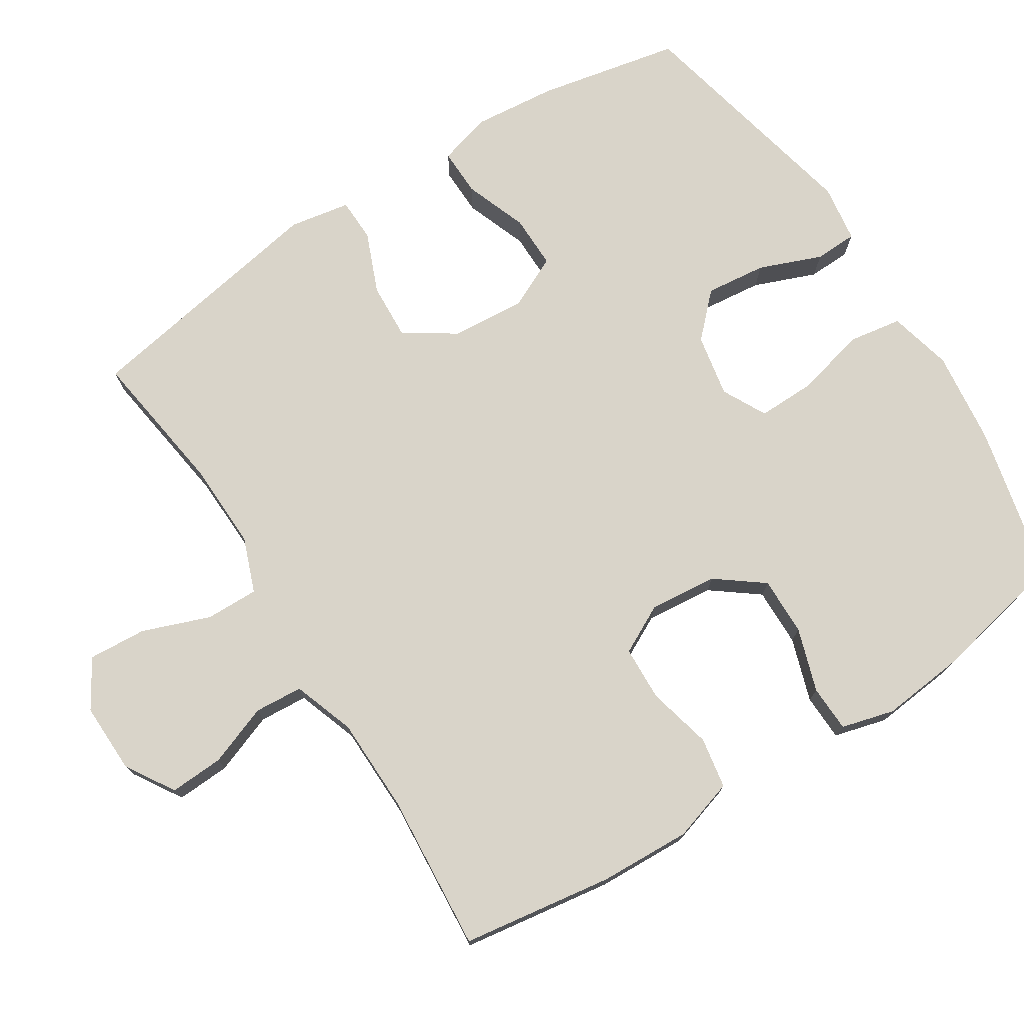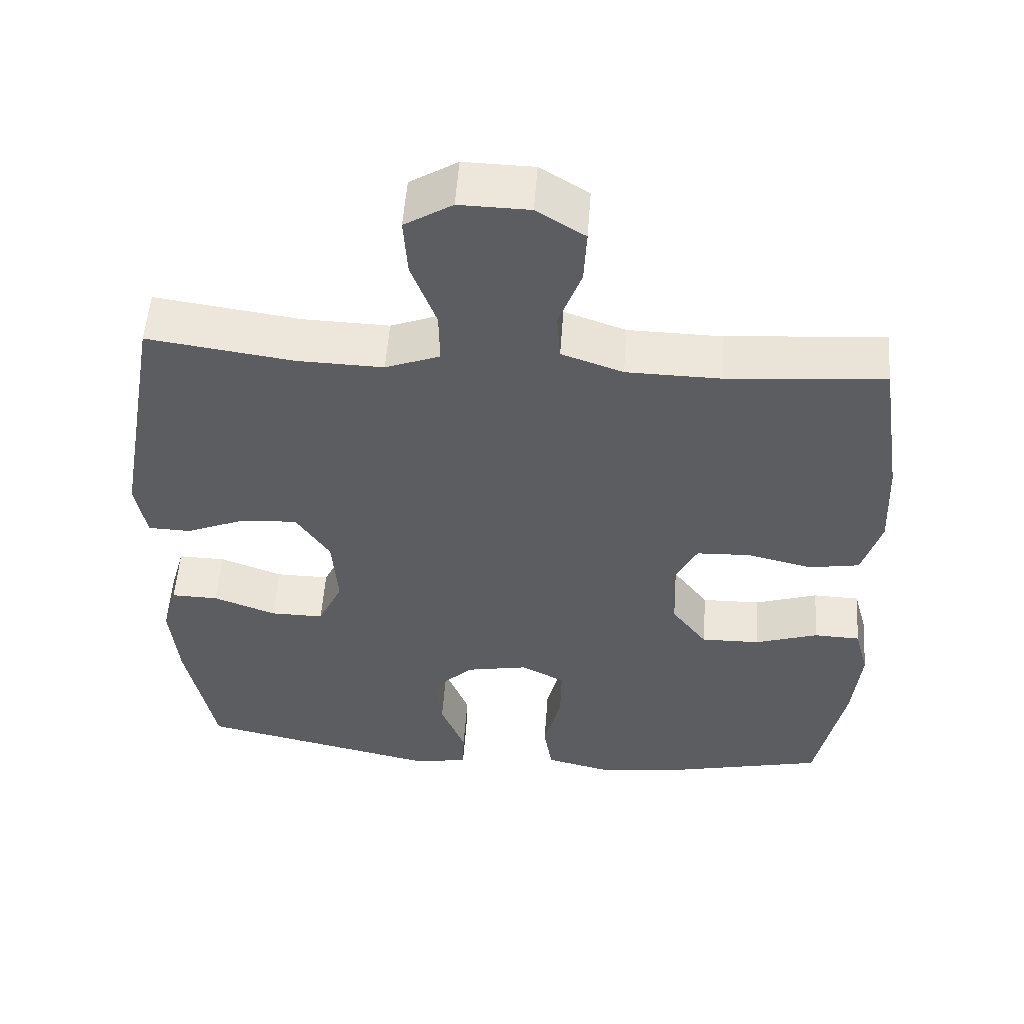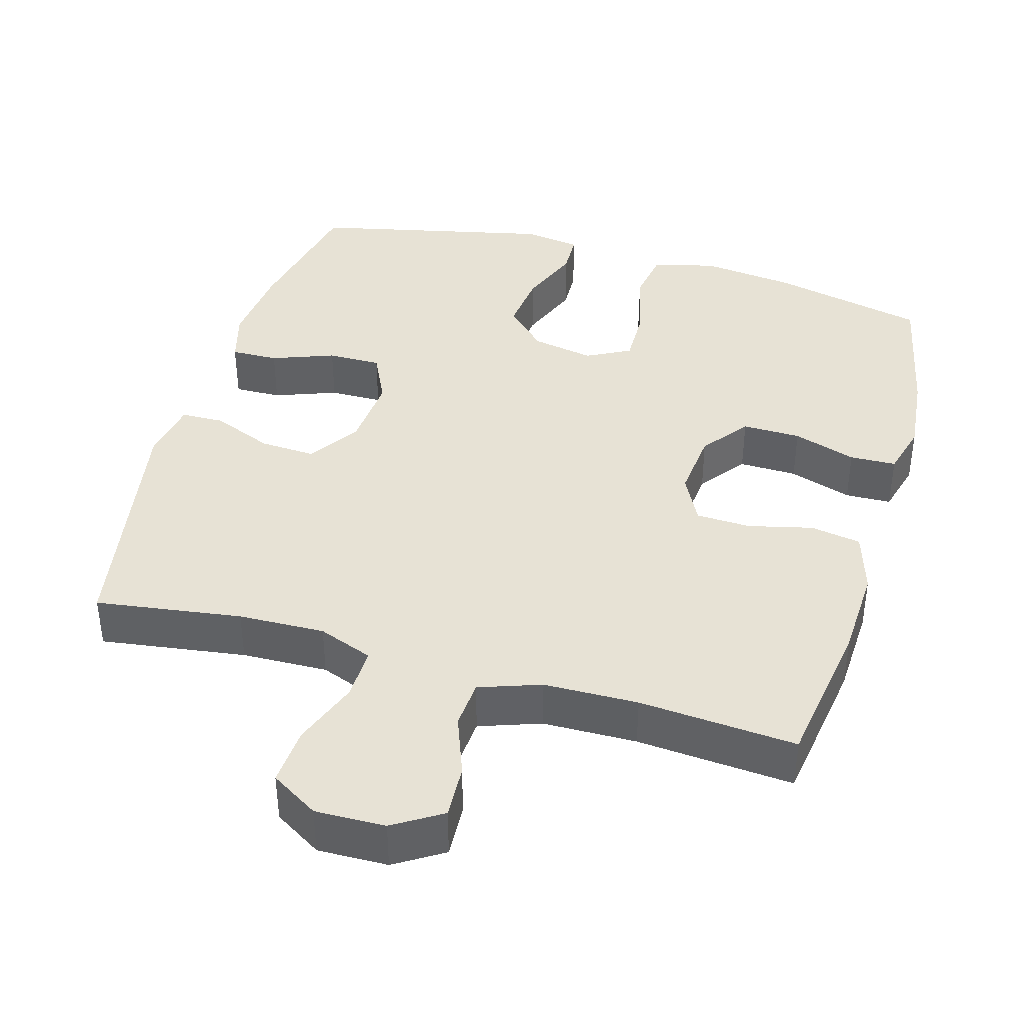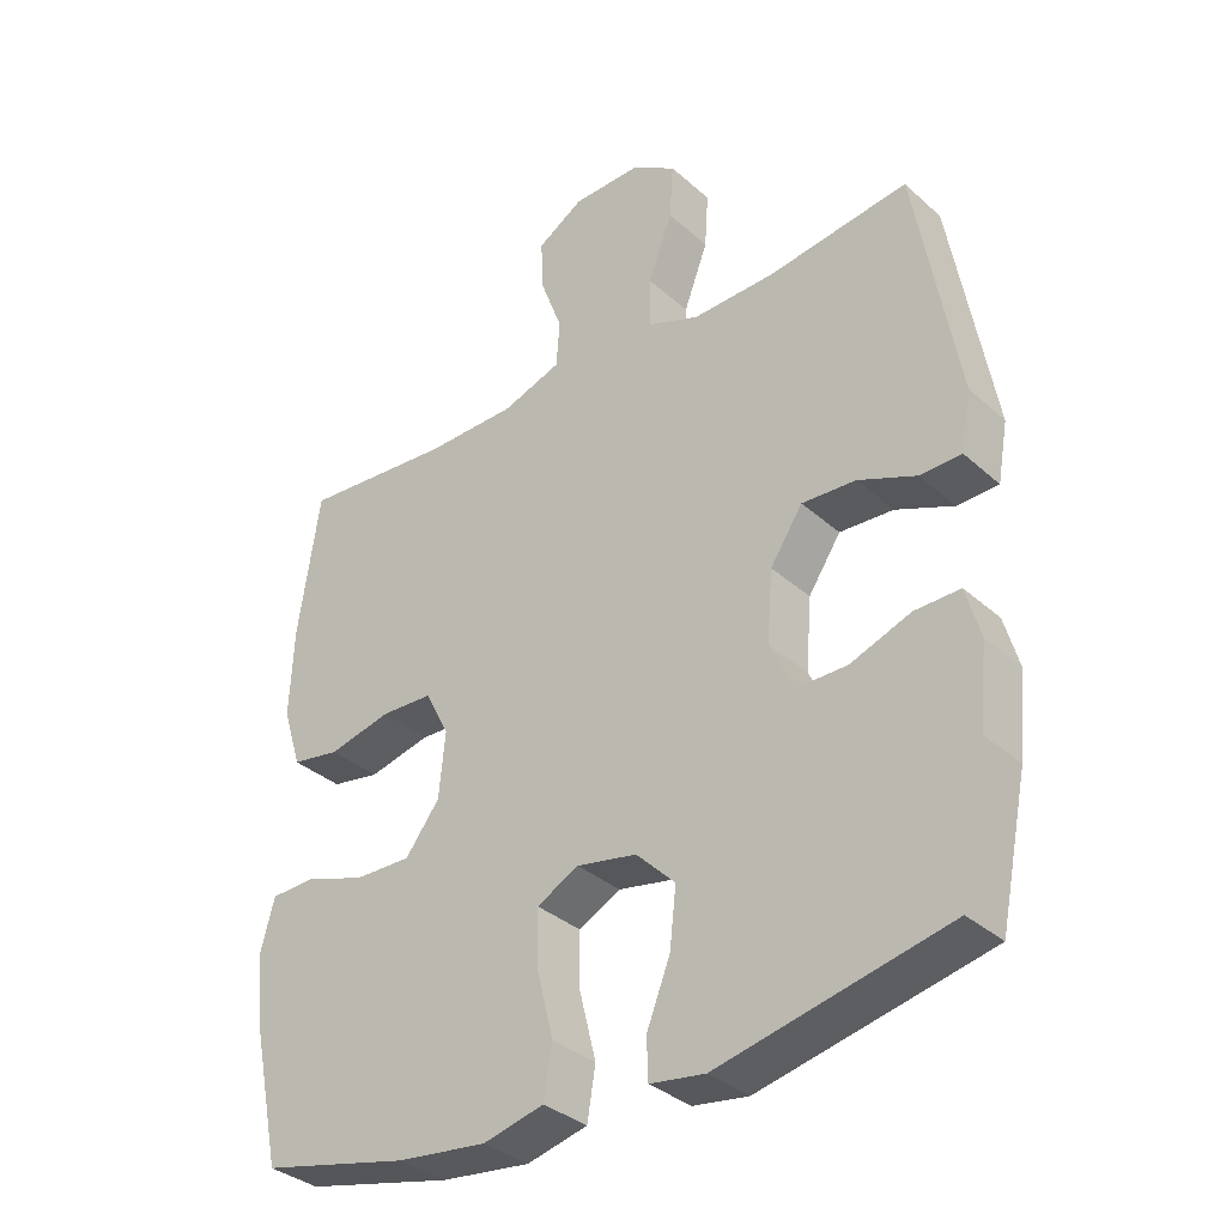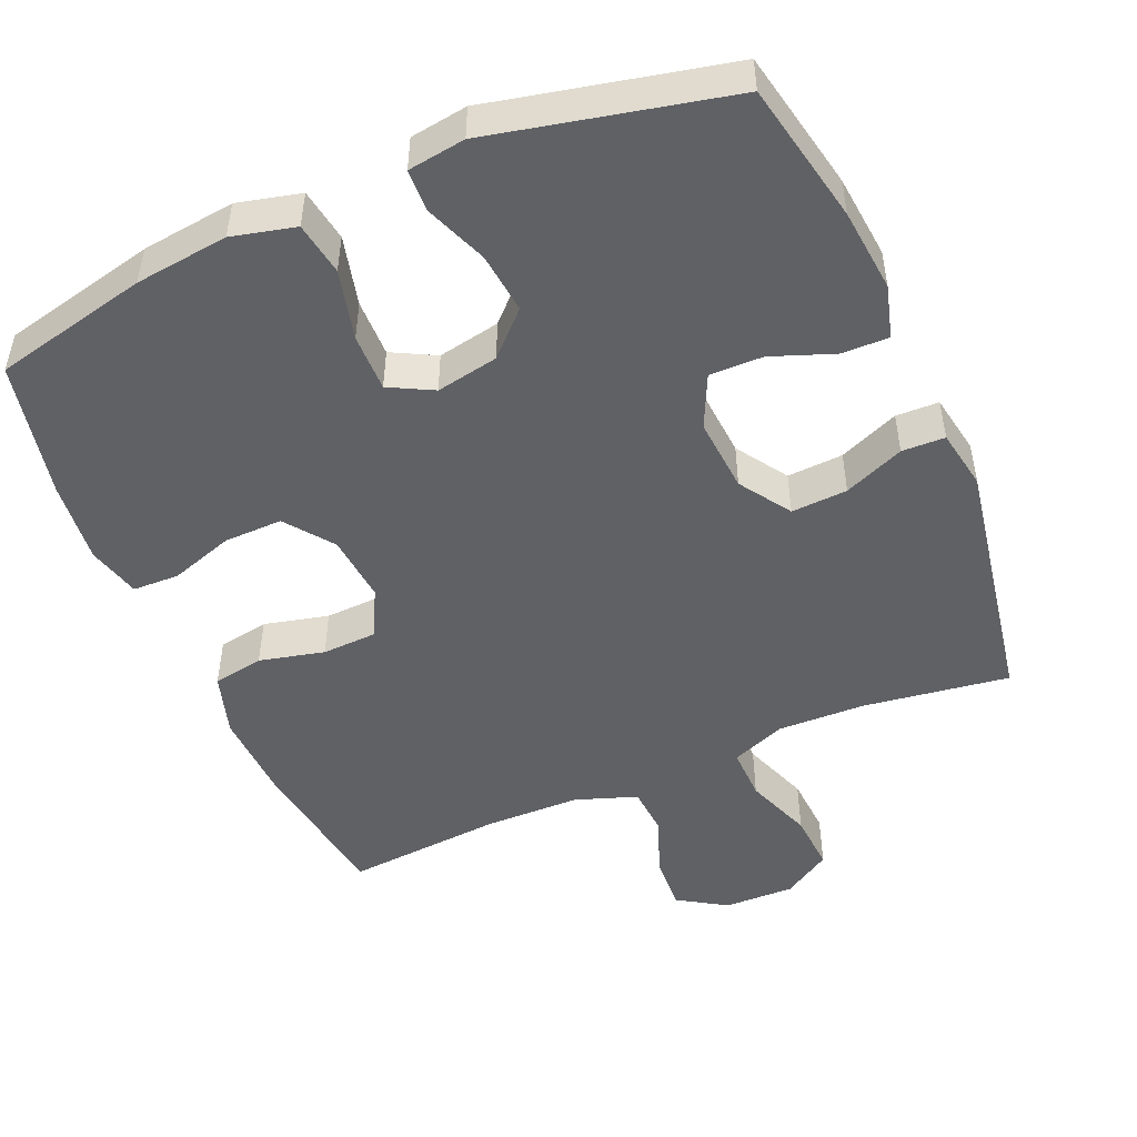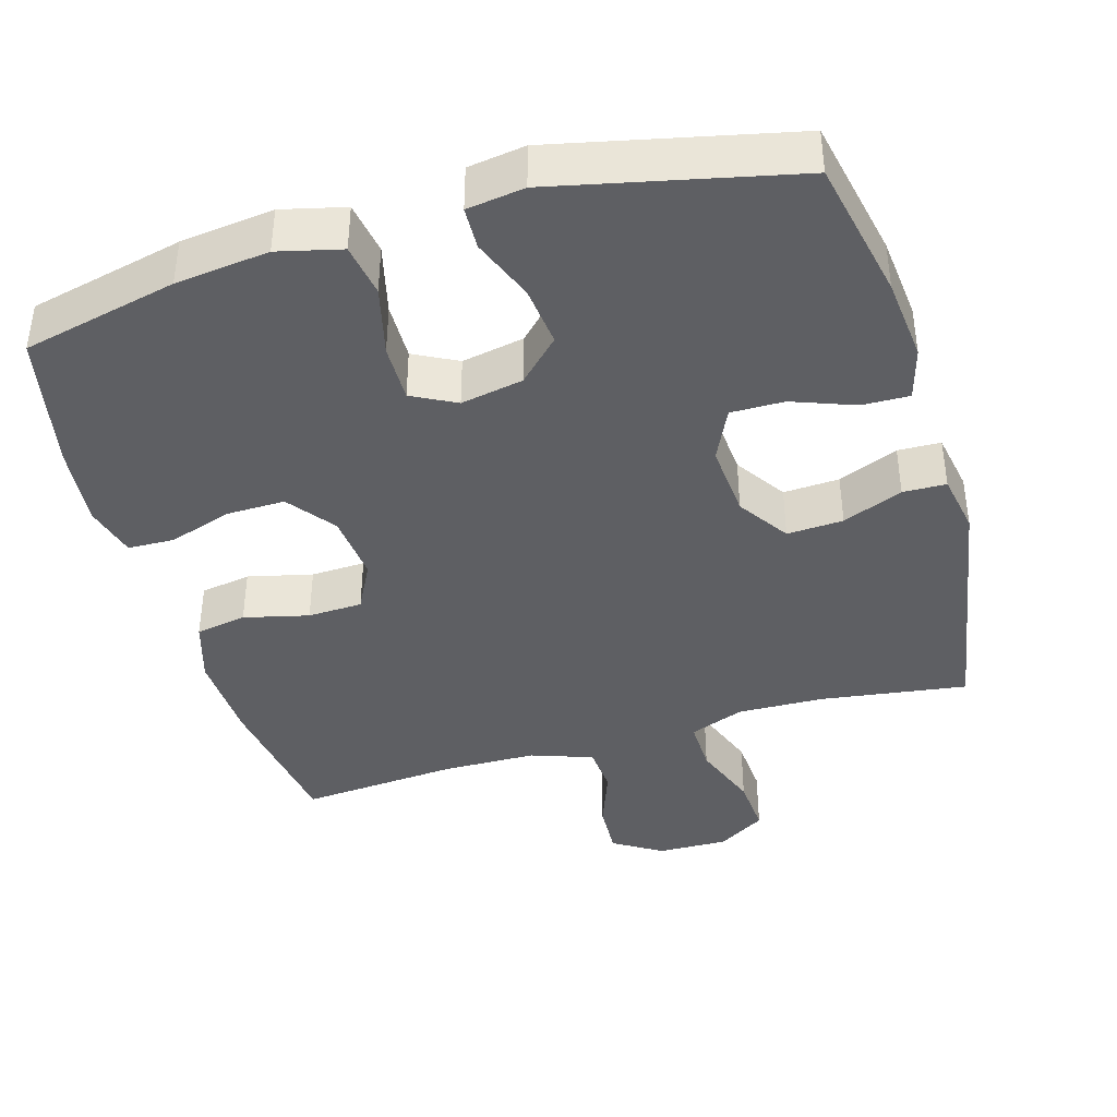
<metadata>
{"format":"obj","ext":"obj","renderer":"f3d","projection":"perspective","resolution":1024,"background":"white","views":[{"elev":74.9,"azim":57.5,"up":"+Y"},{"elev":53.4,"azim":4.1,"up":"+Z"},{"elev":40.2,"azim":16.0,"up":"+Y"},{"elev":-34.3,"azim":-139.9,"up":"+Z"},{"elev":-49.4,"azim":-156.8,"up":"+Y"},{"elev":-40.7,"azim":-163.7,"up":"+Y"}]}
</metadata>
<code>
o path168
v 0.5459 0.0375 -0.3352
v 0.5577 0.0375 -0.2203
v 0.5378 0.0375 -0.1463
v 0.4729 0.0375 -0.1441
v 0.3843 0.0375 -0.1732
v 0.3022 0.0375 -0.1746
v 0.2524 0.0375 -0.109
v 0.243 0.0375 -0.01388
v 0.2778 0.0375 0.05396
v 0.3543 0.0375 0.05704
v 0.4449 0.0375 0.03515
v 0.5159 0.0375 0.04737
v 0.5427 0.0375 0.1343
v 0.5372 0.0375 0.2623
v 0.5057 0.0375 0.4739
v 0.285 0.0375 0.4564
v 0.1529 0.0375 0.4587
v 0.06658 0.0375 0.4889
v 0.06161 0.0375 0.5565
v 0.09338 0.0375 0.6416
v 0.09718 0.0375 0.7169
v 0.02942 0.0375 0.7591
v -0.06897 0.0375 0.7612
v -0.136 0.0375 0.7201
v -0.1305 0.0375 0.6387
v -0.09516 0.0375 0.5445
v -0.0937 0.0375 0.4706
v -0.1703 0.0375 0.4413
v -0.2916 0.0375 0.4448
v -0.4962 0.0375 0.4739
v -0.5583 0.0375 0.1218
v -0.5432 0.0375 0.03734
v -0.4829 0.0375 0.03557
v -0.3984 0.0375 0.07024
v -0.3198 0.0375 0.07452
v -0.2724 0.0375 0.00342
v -0.2643 0.0375 -0.1008
v -0.299 0.0375 -0.174
v -0.3738 0.0375 -0.1733
v -0.4613 0.0375 -0.1406
v -0.5276 0.0375 -0.1391
v -0.5484 0.0375 -0.213
v -0.5367 0.0375 -0.3301
v -0.4962 0.0375 -0.5278
v -0.1622 0.0375 -0.6024
v -0.08168 0.0375 -0.5908
v -0.07969 0.0375 -0.5312
v -0.114 0.0375 -0.4441
v -0.1234 0.0375 -0.3592
v -0.06605 0.0375 -0.3024
v 0.02142 0.0375 -0.2858
v 0.08293 0.0375 -0.3179
v 0.0816 0.0375 -0.3988
v 0.05737 0.0375 -0.4966
v 0.06943 0.0375 -0.571
v 0.1582 0.0375 -0.5928
v 0.2892 0.0375 -0.5773
v 0.5057 0.0375 -0.5278
v 0.5459 -0.0375 -0.3352
v 0.5577 -0.0375 -0.2203
v 0.5378 -0.0375 -0.1463
v 0.4729 -0.0375 -0.1441
v 0.3843 -0.0375 -0.1732
v 0.3022 -0.0375 -0.1746
v 0.2524 -0.0375 -0.109
v 0.243 -0.0375 -0.01388
v 0.2778 -0.0375 0.05396
v 0.3543 -0.0375 0.05704
v 0.4449 -0.0375 0.03515
v 0.5159 -0.0375 0.04737
v 0.5427 -0.0375 0.1343
v 0.5372 -0.0375 0.2623
v 0.5057 -0.0375 0.4739
v 0.285 -0.0375 0.4564
v 0.1529 -0.0375 0.4587
v 0.06658 -0.0375 0.4889
v 0.06161 -0.0375 0.5565
v 0.09338 -0.0375 0.6416
v 0.09718 -0.0375 0.7169
v 0.02942 -0.0375 0.7591
v -0.06897 -0.0375 0.7612
v -0.136 -0.0375 0.7201
v -0.1305 -0.0375 0.6387
v -0.09516 -0.0375 0.5445
v -0.0937 -0.0375 0.4706
v -0.1703 -0.0375 0.4413
v -0.2916 -0.0375 0.4448
v -0.4962 -0.0375 0.4739
v -0.5583 -0.0375 0.1218
v -0.5432 -0.0375 0.03734
v -0.4829 -0.0375 0.03557
v -0.3984 -0.0375 0.07024
v -0.3198 -0.0375 0.07452
v -0.2724 -0.0375 0.00342
v -0.2643 -0.0375 -0.1008
v -0.299 -0.0375 -0.174
v -0.3738 -0.0375 -0.1733
v -0.4613 -0.0375 -0.1406
v -0.5276 -0.0375 -0.1391
v -0.5484 -0.0375 -0.213
v -0.5367 -0.0375 -0.3301
v -0.4962 -0.0375 -0.5278
v -0.1622 -0.0375 -0.6024
v -0.08168 -0.0375 -0.5908
v -0.07969 -0.0375 -0.5312
v -0.114 -0.0375 -0.4441
v -0.1234 -0.0375 -0.3592
v -0.06605 -0.0375 -0.3024
v 0.02142 -0.0375 -0.2858
v 0.08293 -0.0375 -0.3179
v 0.0816 -0.0375 -0.3988
v 0.05737 -0.0375 -0.4966
v 0.06943 -0.0375 -0.571
v 0.1582 -0.0375 -0.5928
v 0.2892 -0.0375 -0.5773
v 0.5057 -0.0375 -0.5278
v -0.1622 0.0375 -0.6024
v -0.08168 0.0375 -0.5908
v -0.08168 0.0375 -0.5908
v 0.06943 0.0375 -0.571
v 0.06943 0.0375 -0.571
v 0.1582 0.0375 -0.5928
v 0.2892 0.0375 -0.5773
v -0.07969 0.0375 -0.5312
v 0.05737 0.0375 -0.4966
v -0.4962 0.0375 -0.5278
v -0.4962 0.0375 -0.5278
v 0.5057 0.0375 -0.5278
v 0.5057 0.0375 -0.5278
v -0.114 0.0375 -0.4441
v 0.0816 0.0375 -0.3988
v -0.1234 0.0375 -0.3592
v 0.5459 0.0375 -0.3352
v -0.5367 0.0375 -0.3301
v 0.08293 0.0375 -0.3179
v 0.08293 0.0375 -0.3179
v -0.06605 0.0375 -0.3024
v 0.5577 0.0375 -0.2203
v -0.5484 0.0375 -0.213
v 0.02142 0.0375 -0.2858
v 0.5378 0.0375 -0.1463
v 0.5378 0.0375 -0.1463
v -0.5276 0.0375 -0.1391
v -0.5276 0.0375 -0.1391
v -0.299 0.0375 -0.174
v -0.299 0.0375 -0.174
v -0.3738 0.0375 -0.1733
v 0.3843 0.0375 -0.1732
v 0.3022 0.0375 -0.1746
v 0.2524 0.0375 -0.109
v -0.2643 0.0375 -0.1008
v -0.4613 0.0375 -0.1406
v 0.4729 0.0375 -0.1441
v 0.243 0.0375 -0.01388
v -0.2724 0.0375 0.00342
v 0.2778 0.0375 0.05396
v 0.2778 0.0375 0.05396
v -0.3198 0.0375 0.07452
v 0.3543 0.0375 0.05704
v 0.4449 0.0375 0.03515
v 0.5159 0.0375 0.04737
v 0.5159 0.0375 0.04737
v -0.5432 0.0375 0.03734
v -0.5432 0.0375 0.03734
v -0.4829 0.0375 0.03557
v -0.3984 0.0375 0.07024
v -0.5583 0.0375 0.1218
v 0.5427 0.0375 0.1343
v 0.5372 0.0375 0.2623
v -0.4962 0.0375 0.4739
v -0.4962 0.0375 0.4739
v -0.1703 0.0375 0.4413
v -0.2916 0.0375 0.4448
v -0.0937 0.0375 0.4706
v -0.0937 0.0375 0.4706
v 0.285 0.0375 0.4564
v 0.1529 0.0375 0.4587
v 0.5057 0.0375 0.4739
v 0.5057 0.0375 0.4739
v 0.06658 0.0375 0.4889
v 0.06658 0.0375 0.4889
v -0.09516 0.0375 0.5445
v 0.06161 0.0375 0.5565
v -0.1305 0.0375 0.6387
v 0.09338 0.0375 0.6416
v -0.136 0.0375 0.7201
v -0.136 0.0375 0.7201
v 0.09718 0.0375 0.7169
v 0.09718 0.0375 0.7169
v 0.02942 0.0375 0.7591
v -0.06897 0.0375 0.7612
v -0.1622 -0.0375 -0.6024
v -0.08168 -0.0375 -0.5908
v -0.08168 -0.0375 -0.5908
v 0.06943 -0.0375 -0.571
v 0.06943 -0.0375 -0.571
v 0.1582 -0.0375 -0.5928
v 0.2892 -0.0375 -0.5773
v -0.07969 -0.0375 -0.5312
v 0.05737 -0.0375 -0.4966
v -0.4962 -0.0375 -0.5278
v -0.4962 -0.0375 -0.5278
v 0.5057 -0.0375 -0.5278
v 0.5057 -0.0375 -0.5278
v -0.114 -0.0375 -0.4441
v 0.0816 -0.0375 -0.3988
v -0.1234 -0.0375 -0.3592
v 0.5459 -0.0375 -0.3352
v -0.5367 -0.0375 -0.3301
v 0.08293 -0.0375 -0.3179
v 0.08293 -0.0375 -0.3179
v -0.06605 -0.0375 -0.3024
v 0.5577 -0.0375 -0.2203
v -0.5484 -0.0375 -0.213
v 0.02142 -0.0375 -0.2858
v 0.5378 -0.0375 -0.1463
v 0.5378 -0.0375 -0.1463
v -0.5276 -0.0375 -0.1391
v -0.5276 -0.0375 -0.1391
v -0.299 -0.0375 -0.174
v -0.299 -0.0375 -0.174
v -0.3738 -0.0375 -0.1733
v 0.3843 -0.0375 -0.1732
v 0.3022 -0.0375 -0.1746
v 0.2524 -0.0375 -0.109
v -0.2643 -0.0375 -0.1008
v -0.4613 -0.0375 -0.1406
v 0.4729 -0.0375 -0.1441
v 0.243 -0.0375 -0.01388
v -0.2724 -0.0375 0.00342
v 0.2778 -0.0375 0.05396
v 0.2778 -0.0375 0.05396
v -0.3198 -0.0375 0.07452
v 0.3543 -0.0375 0.05704
v 0.4449 -0.0375 0.03515
v 0.5159 -0.0375 0.04737
v 0.5159 -0.0375 0.04737
v -0.5432 -0.0375 0.03734
v -0.5432 -0.0375 0.03734
v -0.4829 -0.0375 0.03557
v -0.3984 -0.0375 0.07024
v -0.5583 -0.0375 0.1218
v 0.5427 -0.0375 0.1343
v 0.5372 -0.0375 0.2623
v -0.4962 -0.0375 0.4739
v -0.4962 -0.0375 0.4739
v -0.1703 -0.0375 0.4413
v -0.2916 -0.0375 0.4448
v -0.0937 -0.0375 0.4706
v -0.0937 -0.0375 0.4706
v 0.285 -0.0375 0.4564
v 0.1529 -0.0375 0.4587
v 0.5057 -0.0375 0.4739
v 0.5057 -0.0375 0.4739
v 0.06658 -0.0375 0.4889
v 0.06658 -0.0375 0.4889
v -0.09516 -0.0375 0.5445
v 0.06161 -0.0375 0.5565
v -0.1305 -0.0375 0.6387
v 0.09338 -0.0375 0.6416
v -0.136 -0.0375 0.7201
v -0.136 -0.0375 0.7201
v 0.09718 -0.0375 0.7169
v 0.09718 -0.0375 0.7169
v 0.02942 -0.0375 0.7591
v -0.06897 -0.0375 0.7612
f 215 226 212
f 201 207 209
f 235 243 234
f 208 224 198
f 229 226 215
f 197 200 195
f 255 257 249
f 222 227 214
f 231 230 229
f 231 249 230
f 259 266 261
f 213 223 208
f 234 251 231
f 249 247 230
f 198 206 197
f 206 200 197
f 229 230 226
f 207 201 205
f 244 251 234
f 209 222 214
f 266 259 265
f 205 192 199
f 210 225 215
f 214 227 218
f 265 259 260
f 208 198 203
f 253 251 244
f 209 220 222
f 233 248 241
f 241 242 240
f 212 220 207
f 242 248 245
f 240 242 238
f 260 259 258
f 228 213 216
f 247 248 233
f 224 206 198
f 257 258 259
f 243 244 234
f 199 192 193
f 205 201 192
f 263 265 260
f 230 247 233
f 208 223 224
f 225 229 215
f 236 243 235
f 223 213 228
f 207 220 209
f 242 241 248
f 252 249 231
f 258 257 255
f 255 249 252
f 206 224 210
f 224 225 210
f 226 220 212
f 252 231 251
f 45 119 194 103
f 121 56 114 196
f 56 57 115 114
f 46 47 105 104
f 54 55 113 112
f 127 45 103 202
f 57 129 204 115
f 47 48 106 105
f 53 54 112 111
f 48 49 107 106
f 58 1 59 116
f 43 44 102 101
f 136 53 111 211
f 49 50 108 107
f 1 2 60 59
f 42 43 101 100
f 51 52 110 109
f 50 51 109 108
f 2 142 217 60
f 144 42 100 219
f 146 39 97 221
f 5 6 64 63
f 6 7 65 64
f 37 38 96 95
f 40 41 99 98
f 39 40 98 97
f 4 5 63 62
f 3 4 62 61
f 7 8 66 65
f 36 37 95 94
f 8 157 232 66
f 35 36 94 93
f 10 11 69 68
f 11 162 237 69
f 164 33 91 239
f 33 34 92 91
f 31 32 90 89
f 12 13 71 70
f 9 10 68 67
f 34 35 93 92
f 13 14 72 71
f 171 31 89 246
f 28 29 87 86
f 175 28 86 250
f 16 17 75 74
f 179 16 74 254
f 14 15 73 72
f 17 181 256 75
f 29 30 88 87
f 26 27 85 84
f 18 19 77 76
f 25 26 84 83
f 19 20 78 77
f 187 25 83 262
f 20 189 264 78
f 21 22 80 79
f 23 24 82 81
f 22 23 81 80
f 140 137 151
f 126 134 132
f 160 159 168
f 133 123 149
f 154 140 151
f 122 120 125
f 180 174 182
f 147 139 152
f 156 154 155
f 156 155 174
f 184 186 191
f 138 133 148
f 159 156 176
f 174 155 172
f 123 122 131
f 131 122 125
f 154 151 155
f 132 130 126
f 169 159 176
f 134 139 147
f 191 190 184
f 130 124 117
f 135 140 150
f 139 143 152
f 190 185 184
f 133 128 123
f 178 169 176
f 134 147 145
f 158 166 173
f 166 165 167
f 137 132 145
f 167 170 173
f 165 163 167
f 185 183 184
f 153 141 138
f 172 158 173
f 149 123 131
f 182 184 183
f 168 159 169
f 124 118 117
f 130 117 126
f 188 185 190
f 155 158 172
f 133 149 148
f 150 140 154
f 161 160 168
f 148 153 138
f 132 134 145
f 167 173 166
f 177 156 174
f 183 180 182
f 180 177 174
f 131 135 149
f 149 135 150
f 151 137 145
f 177 176 156

</code>
